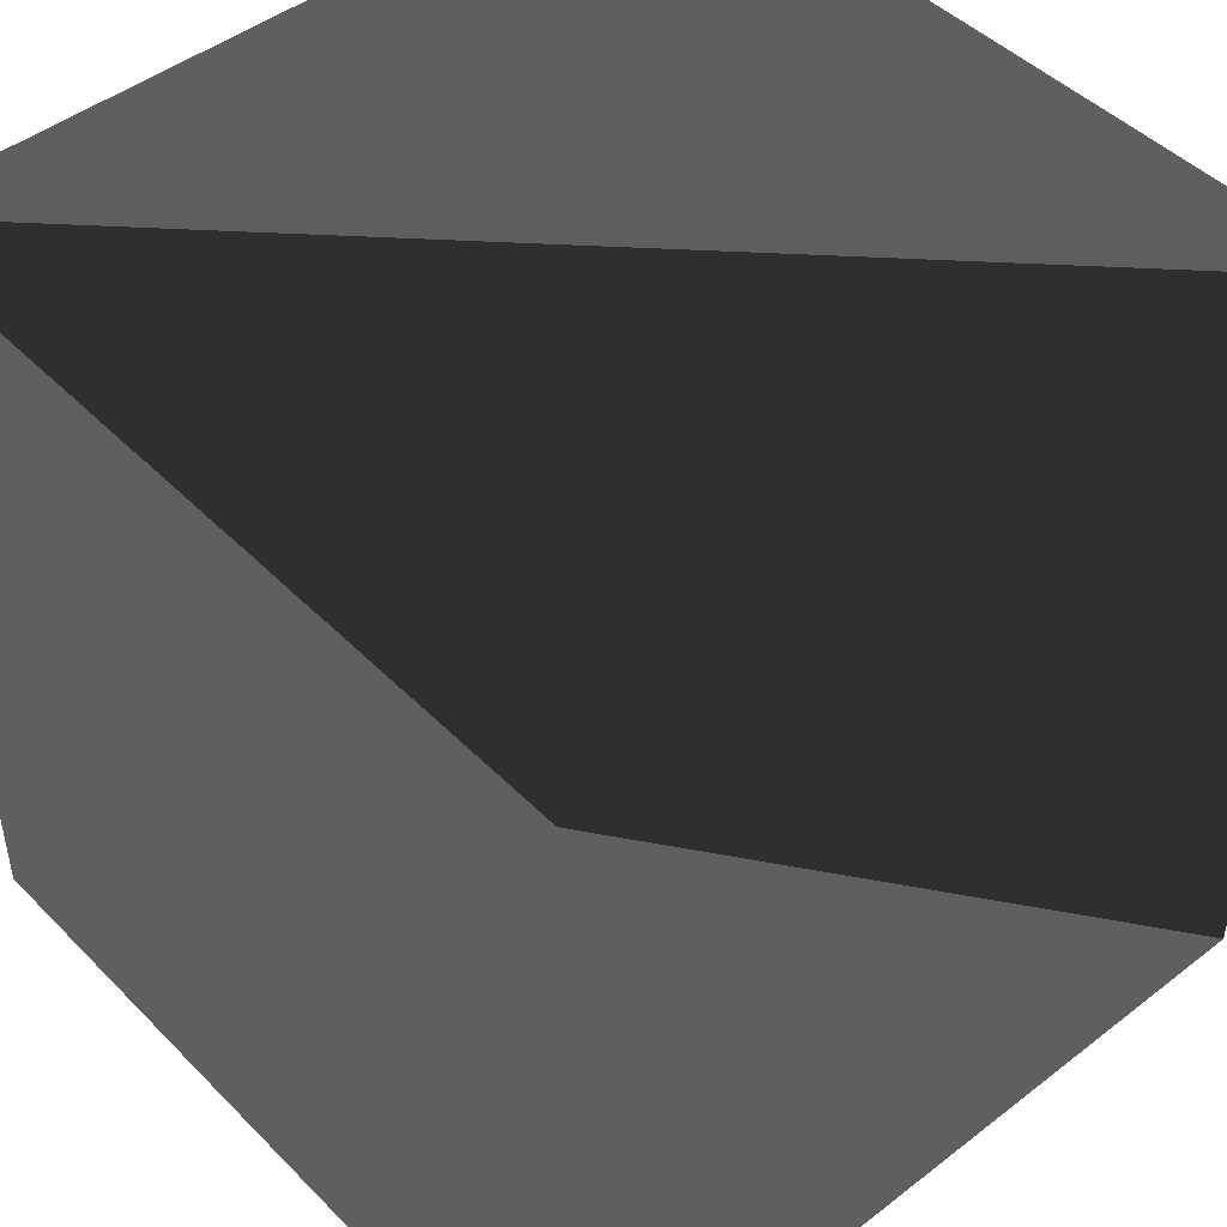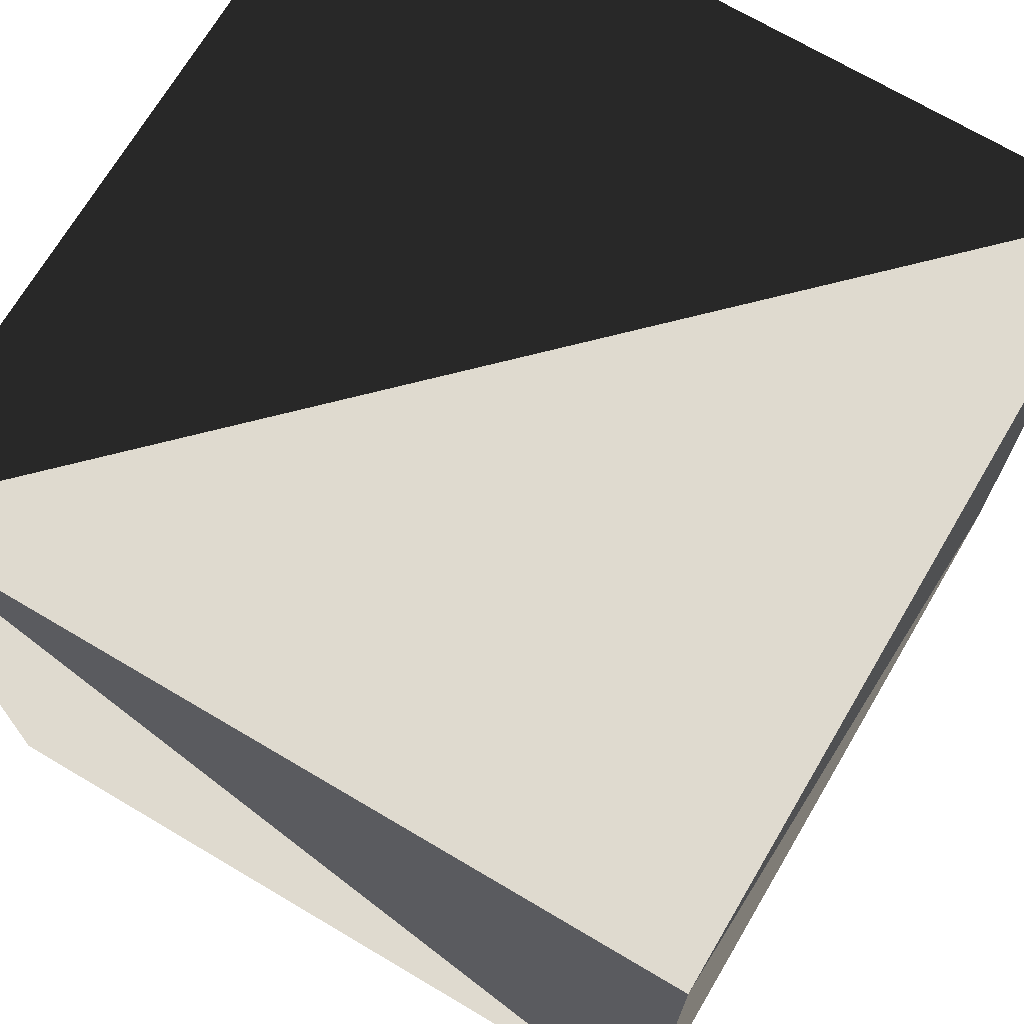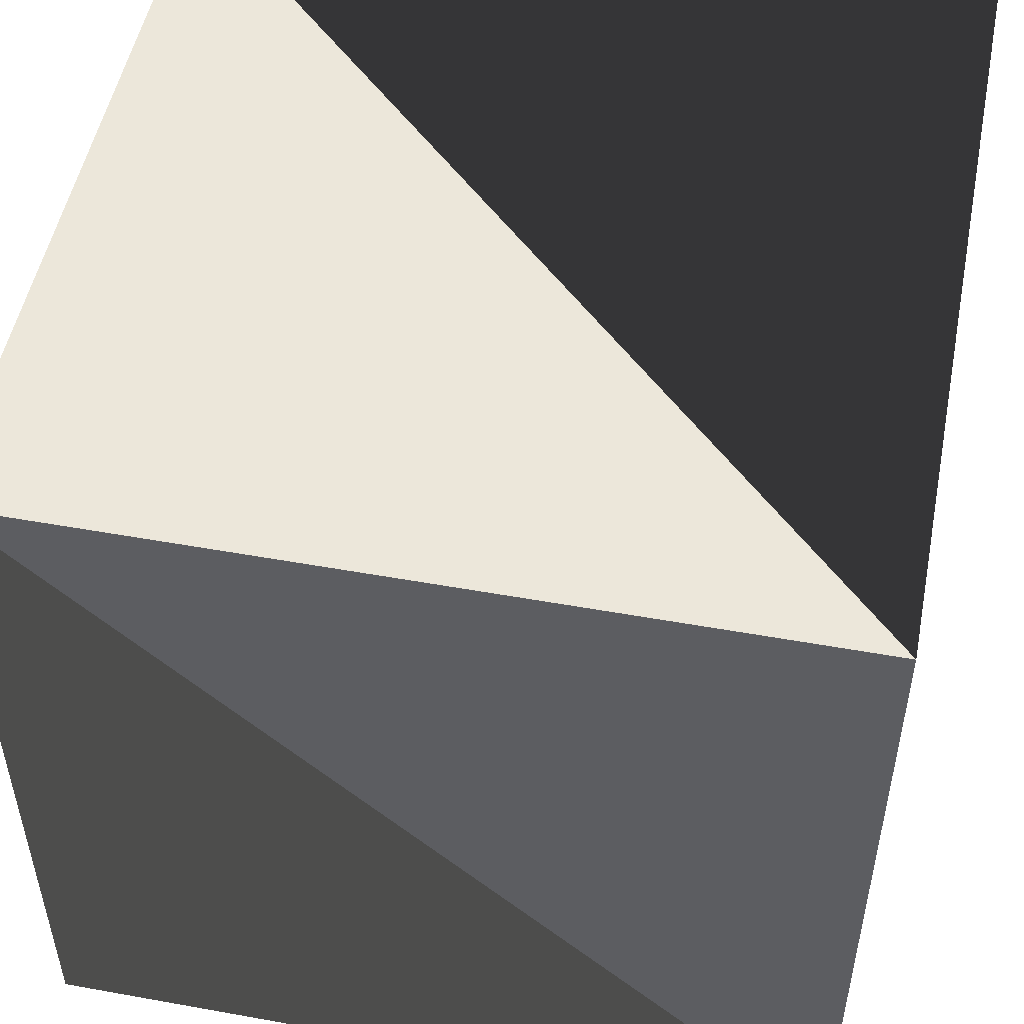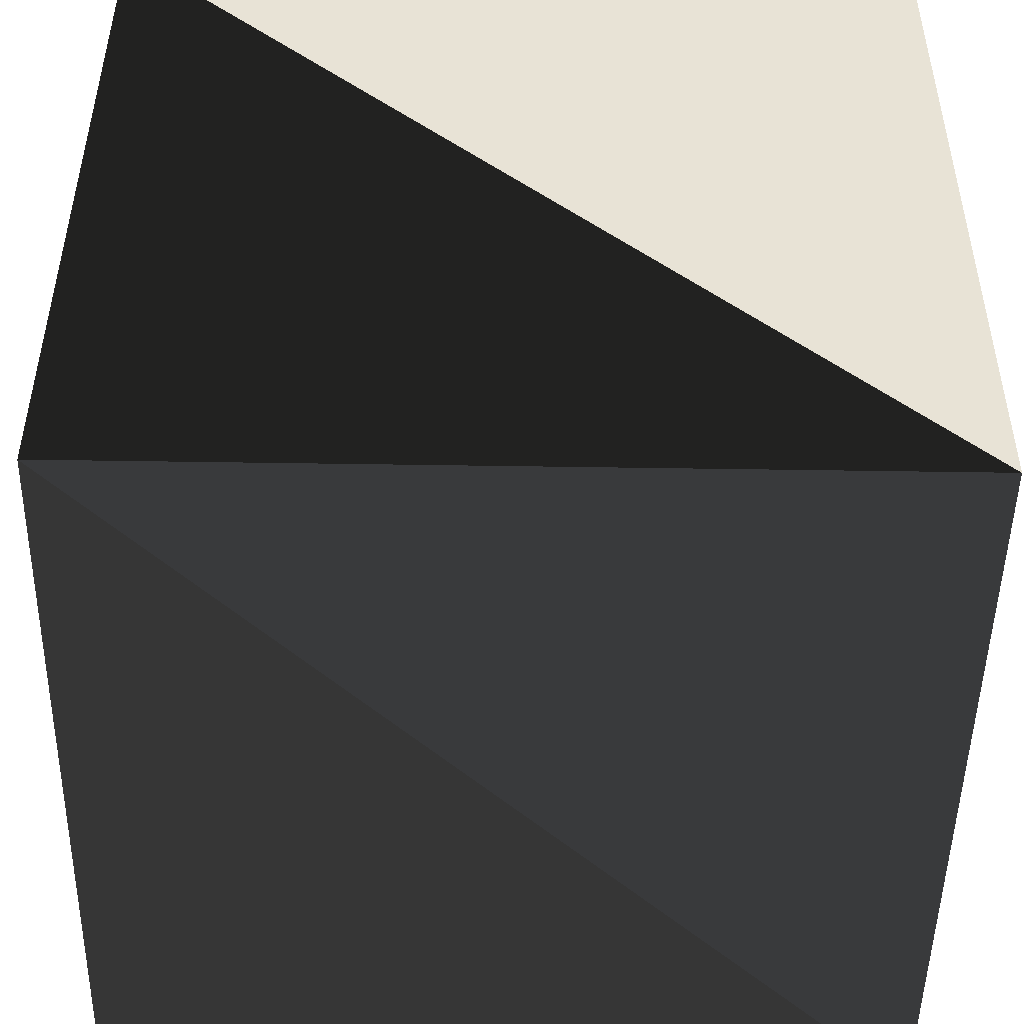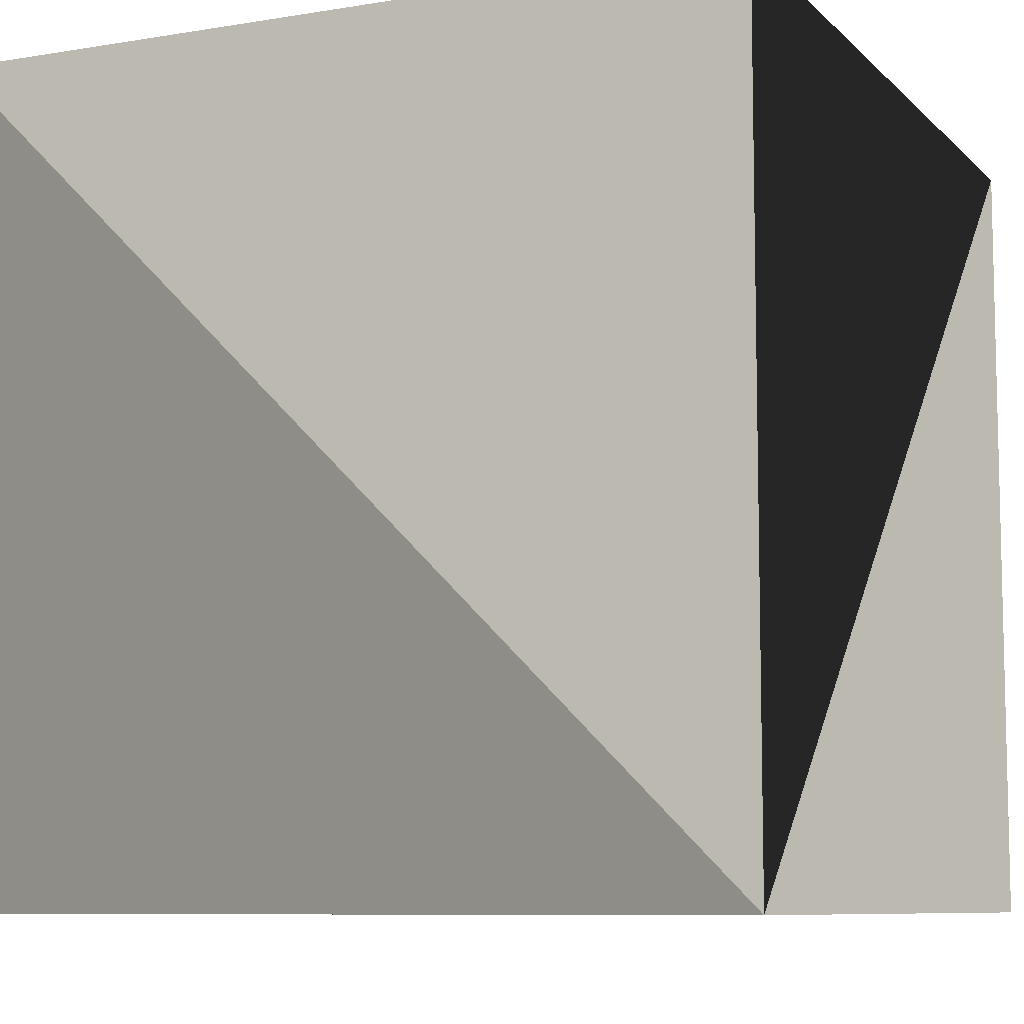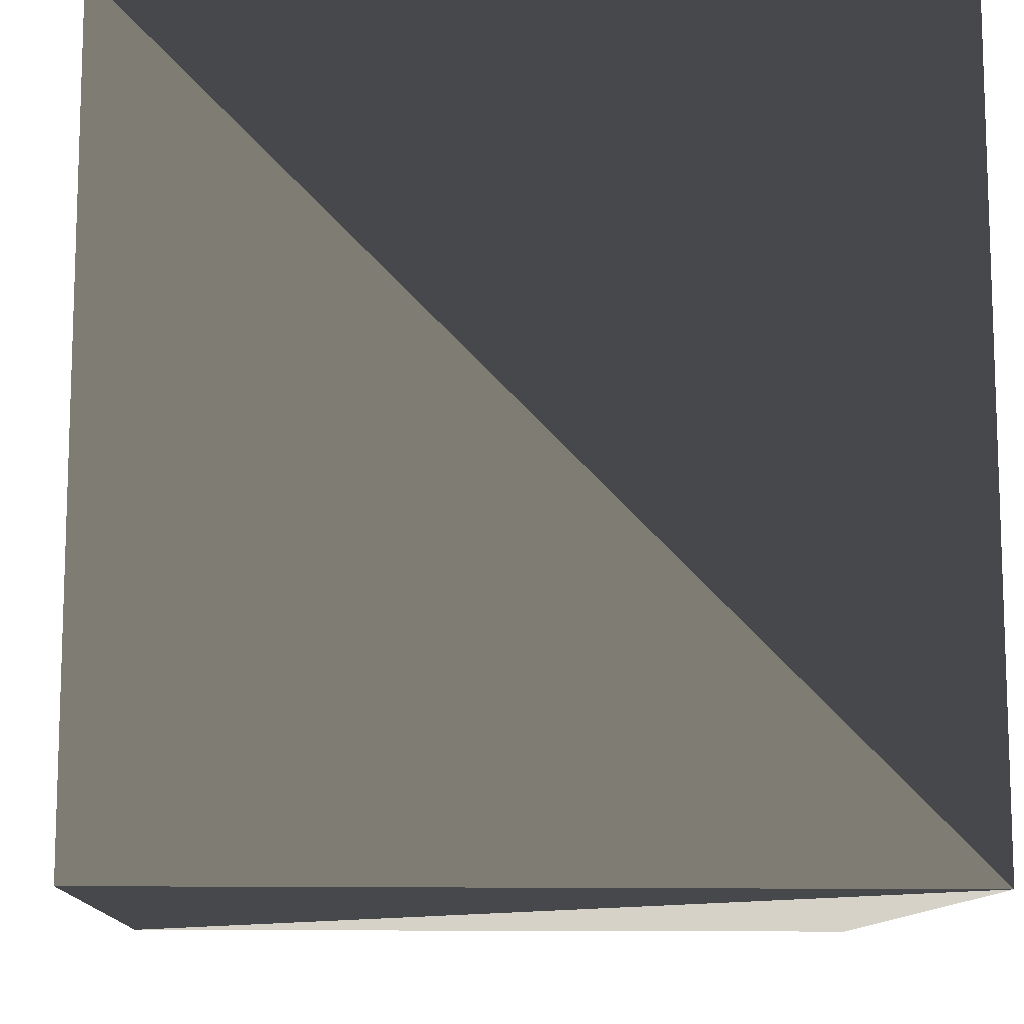
<metadata>
{"format":"obj","ext":"obj","renderer":"f3d","projection":"perspective","resolution":1024,"background":"white","views":[{"elev":46.5,"azim":138.6,"up":"+Z"},{"elev":70.7,"azim":120.6,"up":"+Y"},{"elev":51.2,"azim":-168.9,"up":"+Y"},{"elev":-48.7,"azim":89.0,"up":"+Y"},{"elev":-8.4,"azim":-155.6,"up":"+Y"},{"elev":-11.5,"azim":-93.2,"up":"+Z"}]}
</metadata>
<code>
v 1 -1 -1
v 1 -1 1
v -1 -1 1
v -1 -1 -1
v 1 1 -1
v 1 1 1
v -1 1 1
v -1 1 -1
f 4 3 7
f 5 4 8
f 2 4 1
f 5 1 4
f 4 7 8
f 2 3 4
f 7 3 2
f 6 1 5
f 1 6 2
f 6 5 8
f 6 8 7
f 6 7 2

</code>
